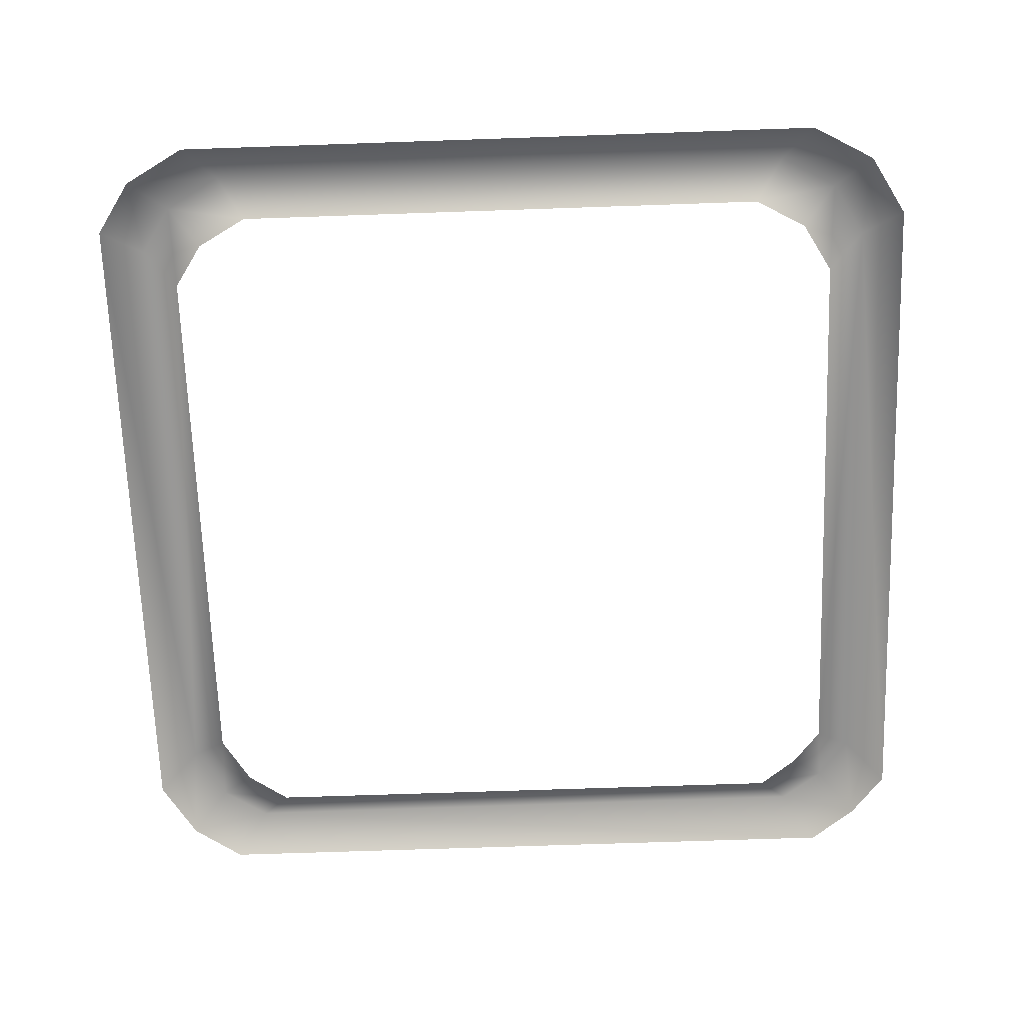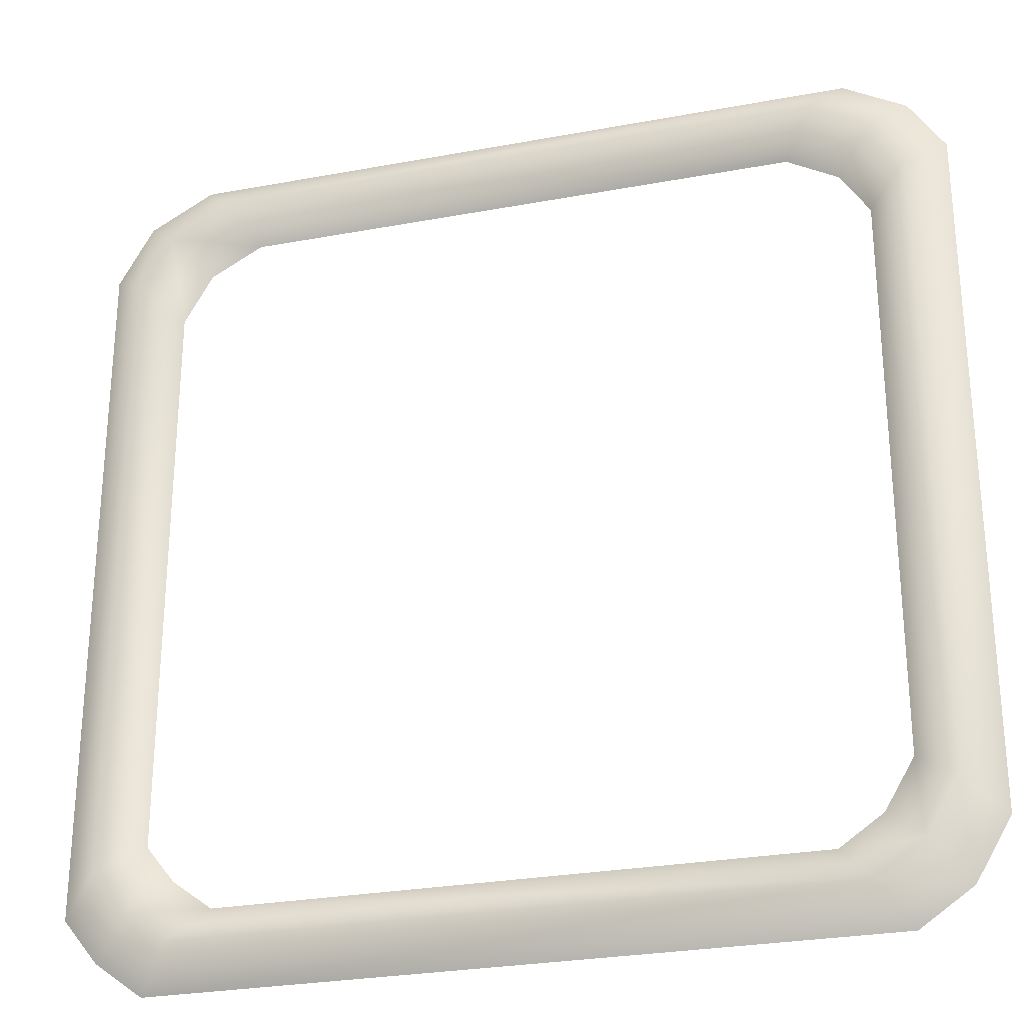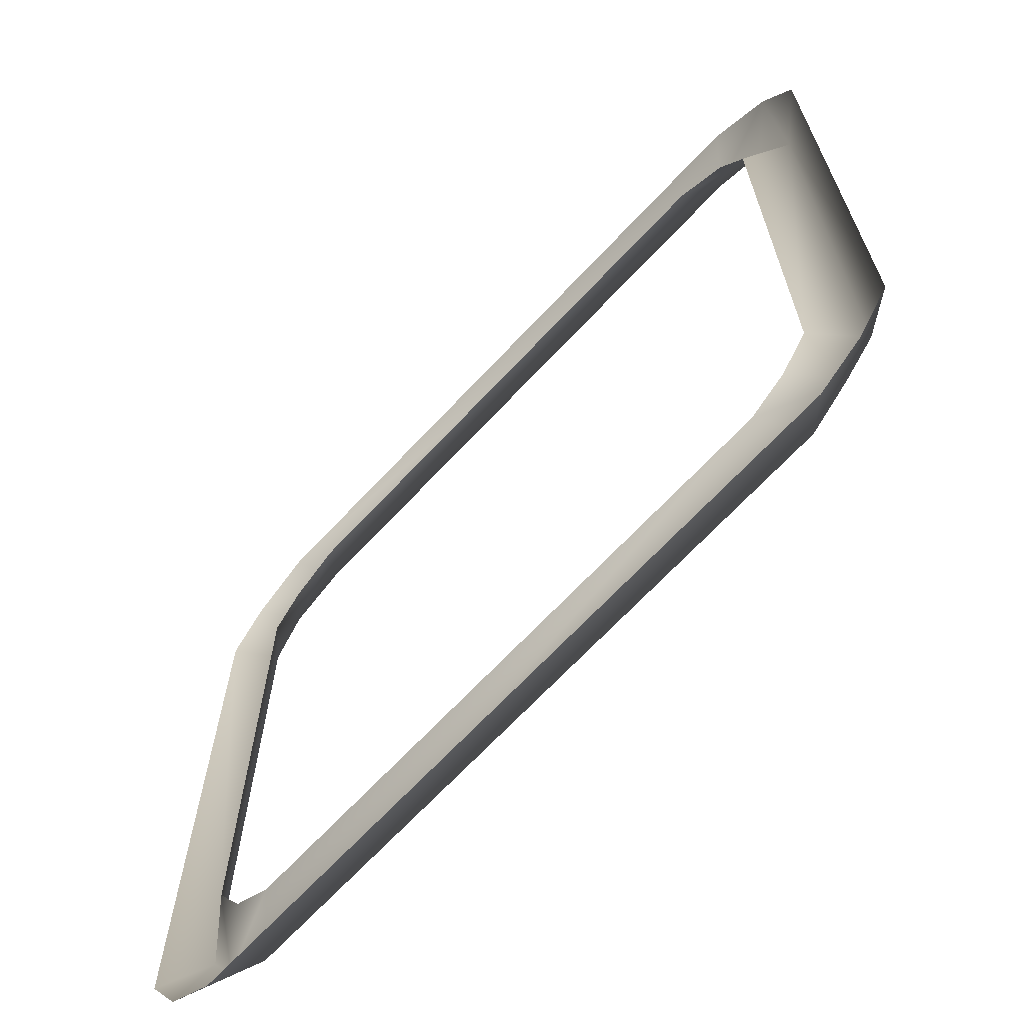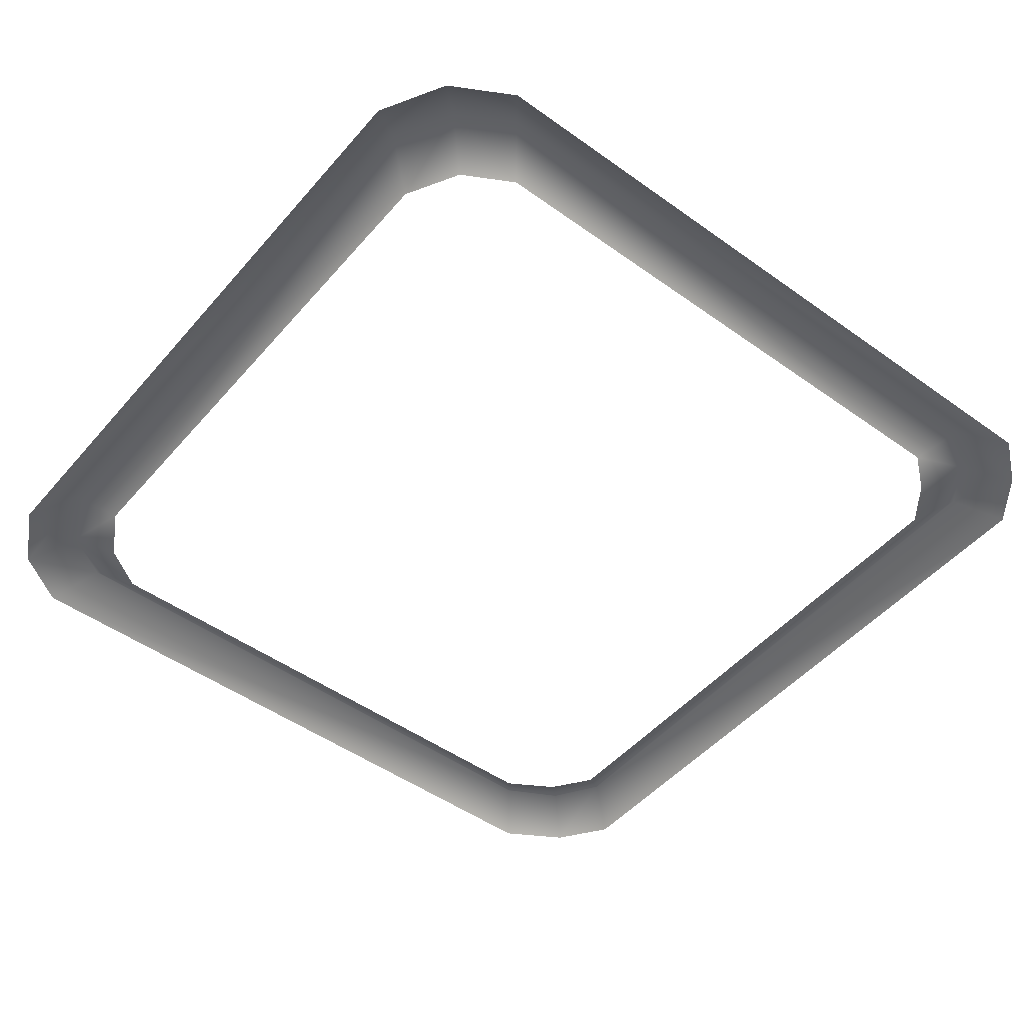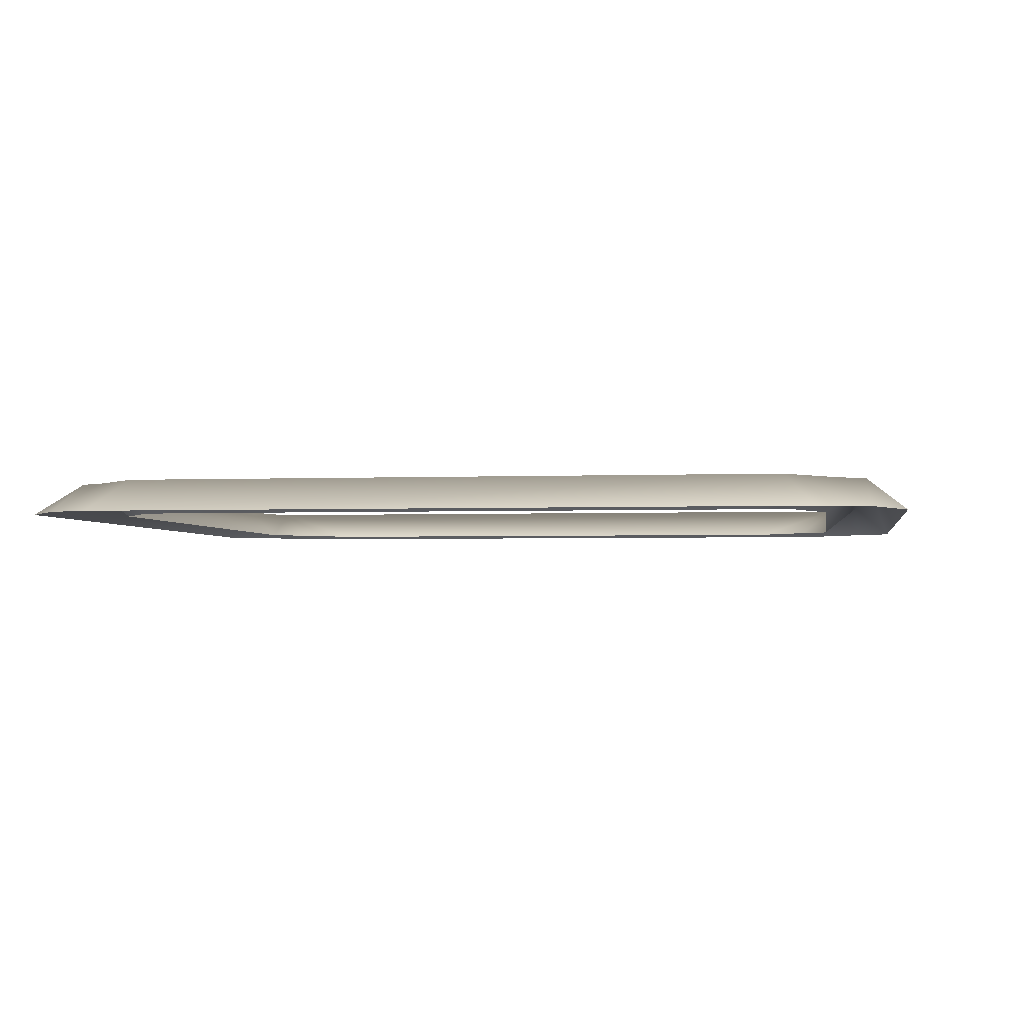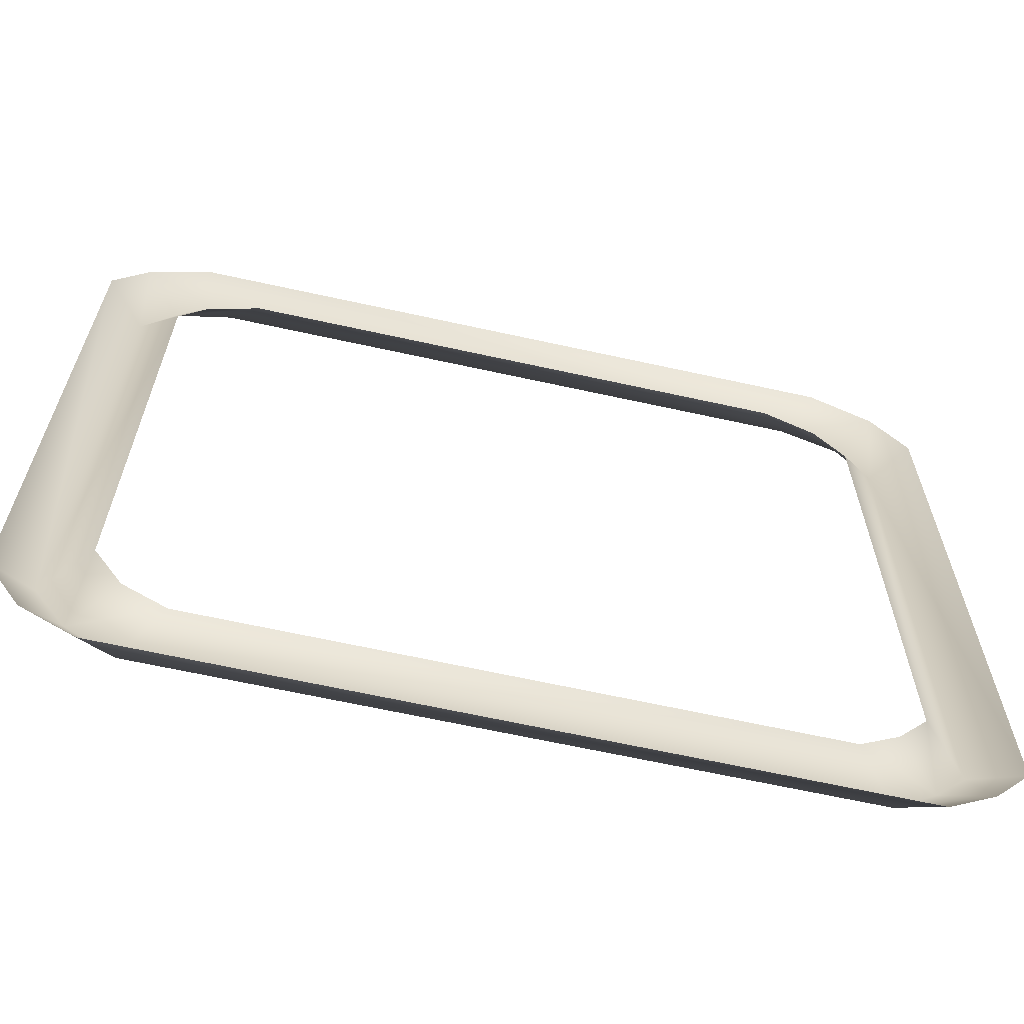
<metadata>
{"format":"obj","ext":"obj","renderer":"f3d","projection":"perspective","resolution":1024,"background":"white","views":[{"elev":-67.5,"azim":-178.0,"up":"+Z"},{"elev":-27.6,"azim":15.9,"up":"+Y"},{"elev":-68.2,"azim":-133.1,"up":"+Y"},{"elev":-48.5,"azim":-128.7,"up":"+Z"},{"elev":-2.6,"azim":8.6,"up":"+Z"},{"elev":-65.7,"azim":167.5,"up":"+Y"}]}
</metadata>
<code>
o MARKER_Plane.013
v 1.005 -1.004 0.0022
v -0.9999 -1.004 0.0022
v 1.005 1.009 0.002201
v -0.9999 1.009 0.002201
v 0.8247 -0.8243 0.003712
v -0.8201 -0.8243 0.003712
v 0.8247 0.8289 0.003713
v -0.8201 0.8289 0.003713
v 0.9135 0.9177 0.07629
v 0.9166 -0.9162 0.07626
v -0.9079 -0.9121 0.0763
v -0.9111 0.9199 0.07627
v -0.8416 1.097 1e-06
v -0.6902 0.9011 0.001645
v -0.7671 0.9998 0.08054
v 0.7729 0.9979 0.08056
v 0.8502 1.097 1e-06
v 0.6981 0.9011 0.001645
v -1.087 0.8579 1e-06
v -0.8919 0.705 0.001645
v -0.9905 0.7827 0.08054
v -1.087 -0.8931 -1e-06
v -0.8919 -0.7331 0.001644
v -0.9877 -0.8109 0.08056
v -0.8828 -1.092 -1e-06
v -0.724 -0.8965 0.001644
v -0.8011 -0.9924 0.08056
v 0.8758 -1.092 -1e-06
v 0.7191 -0.8965 0.001644
v 0.7996 -0.9959 0.08053
v 1.092 0.876 1e-06
v 0.8965 0.7199 0.001645
v 0.9934 0.7967 0.08056
v 0.996 -0.7805 0.08053
v 1.092 -0.8551 -1e-06
v 0.8965 -0.7019 0.001644
f 33 9 32
f 24 11 23
f 15 12 14
f 30 10 29
f 28 1 30
f 31 3 33
f 22 2 24
f 13 4 15
f 16 15 18
f 17 13 15
f 9 16 18
f 3 17 16
f 12 21 20
f 4 19 21
f 21 24 23
f 19 22 21
f 11 27 26
f 2 25 27
f 27 30 26
f 25 28 30
f 34 33 32
f 35 31 34
f 10 34 36
f 1 35 34
f 9 7 32
f 11 6 23
f 12 8 14
f 10 5 29
f 1 10 30
f 3 9 33
f 2 11 24
f 4 12 15
f 15 14 18
f 16 17 15
f 7 9 18
f 9 3 16
f 8 12 20
f 12 4 21
f 20 21 23
f 22 24 21
f 6 11 26
f 11 2 27
f 30 29 26
f 27 25 30
f 36 34 32
f 31 33 34
f 5 10 36
f 10 1 34

</code>
